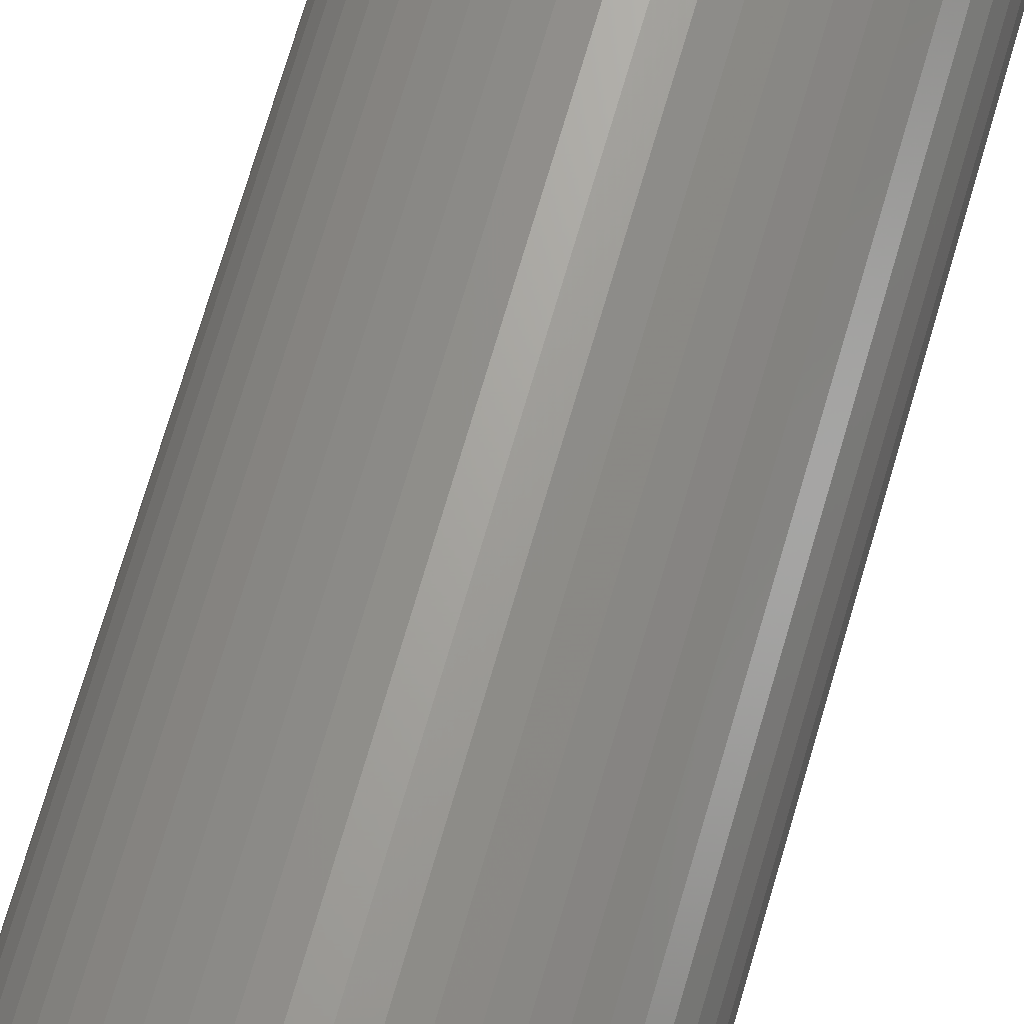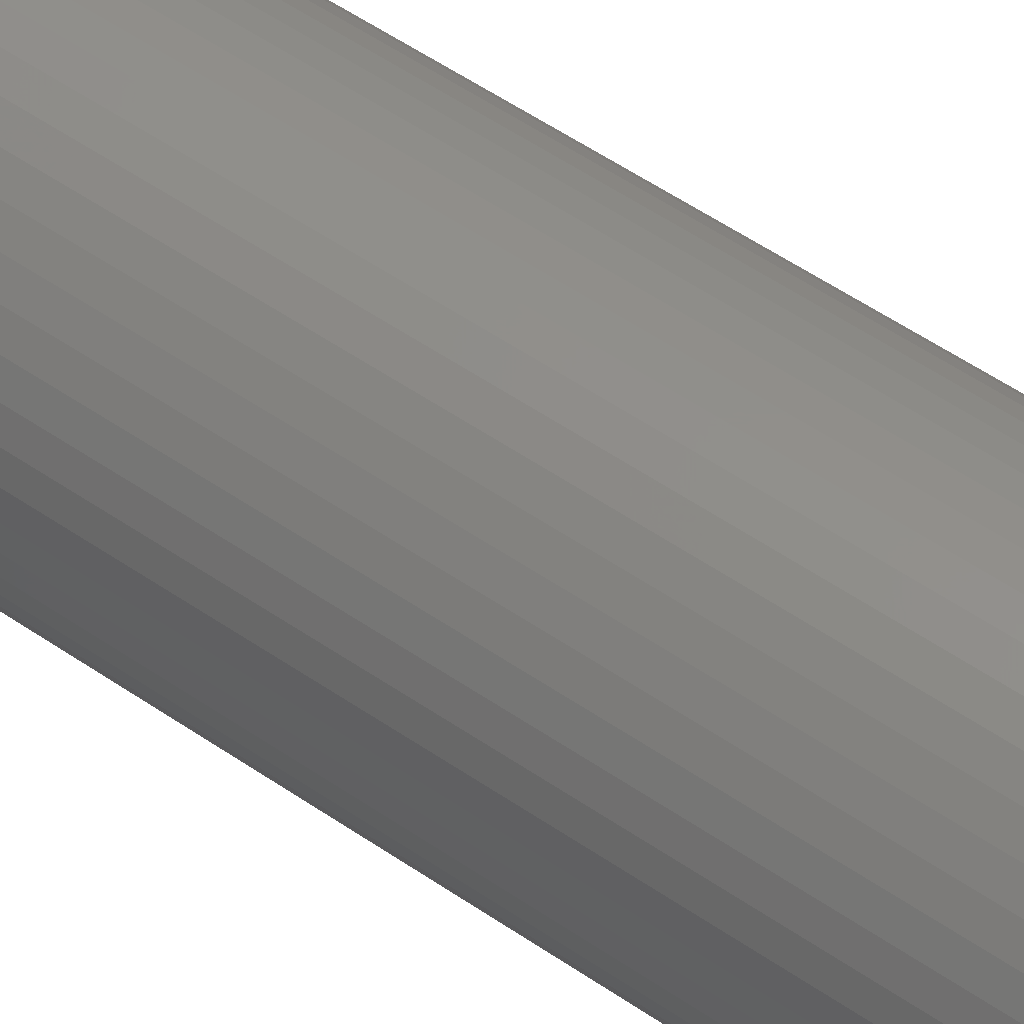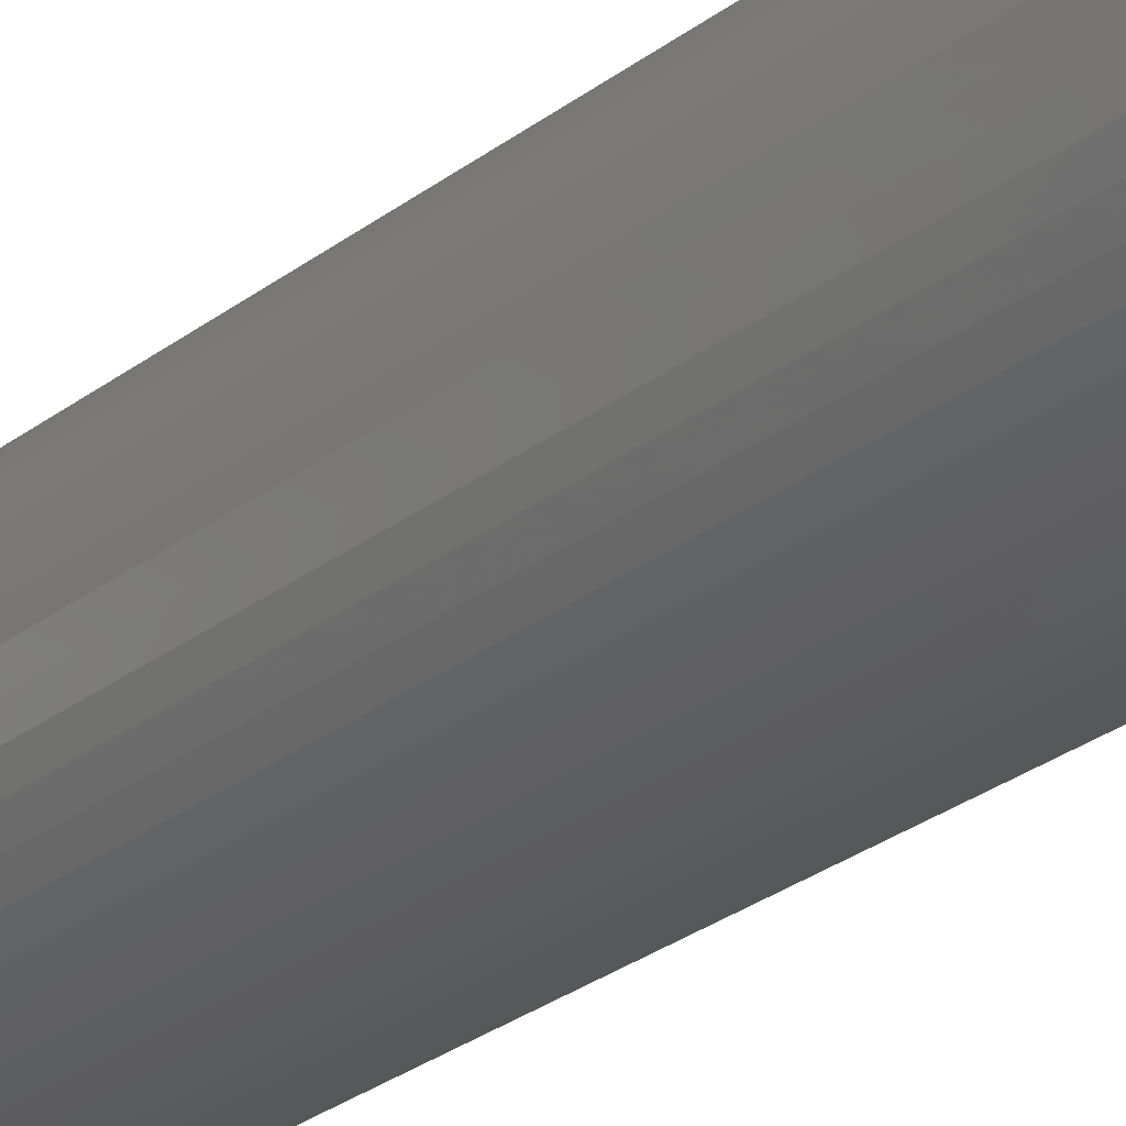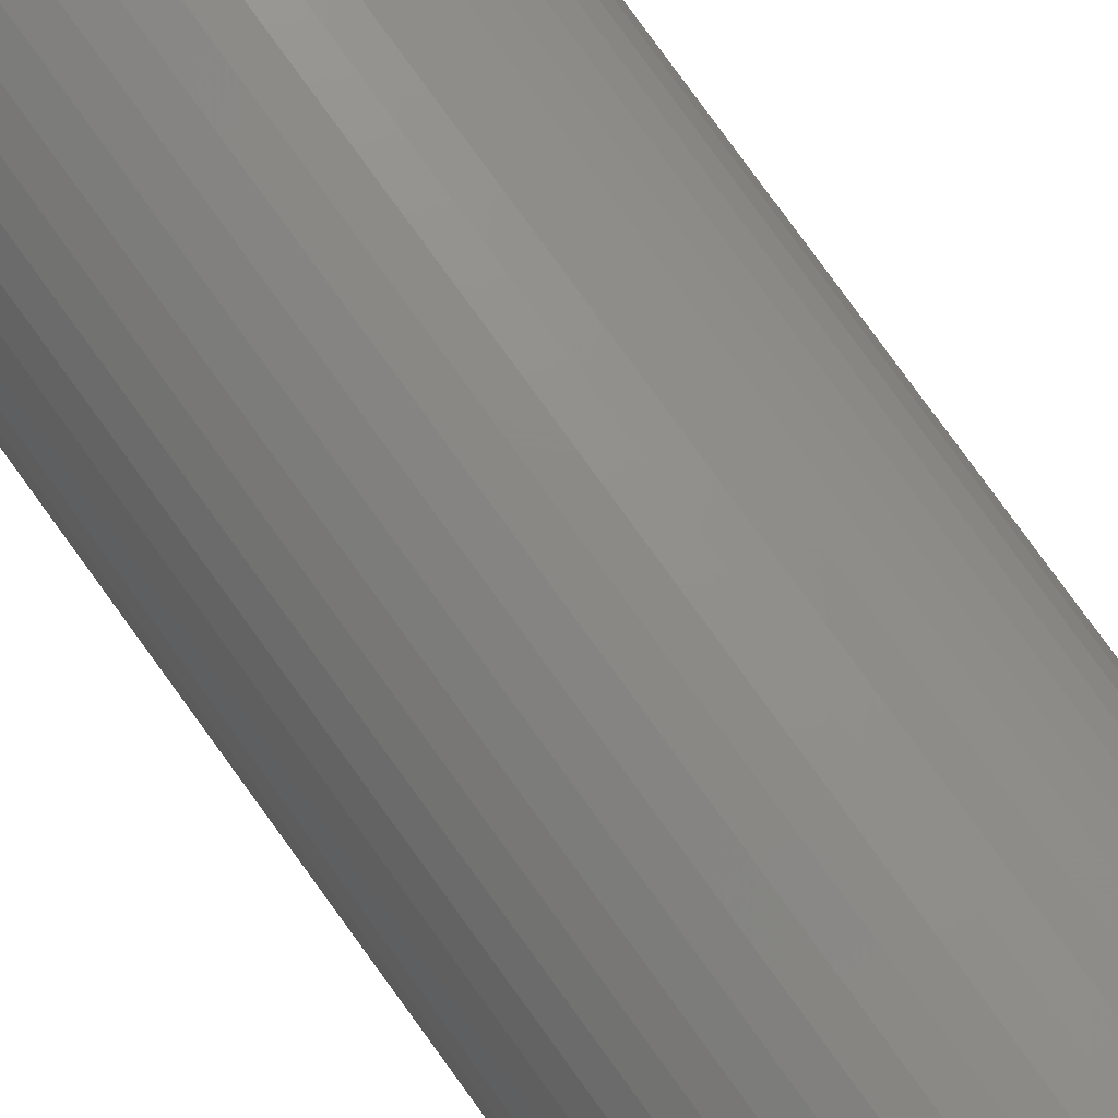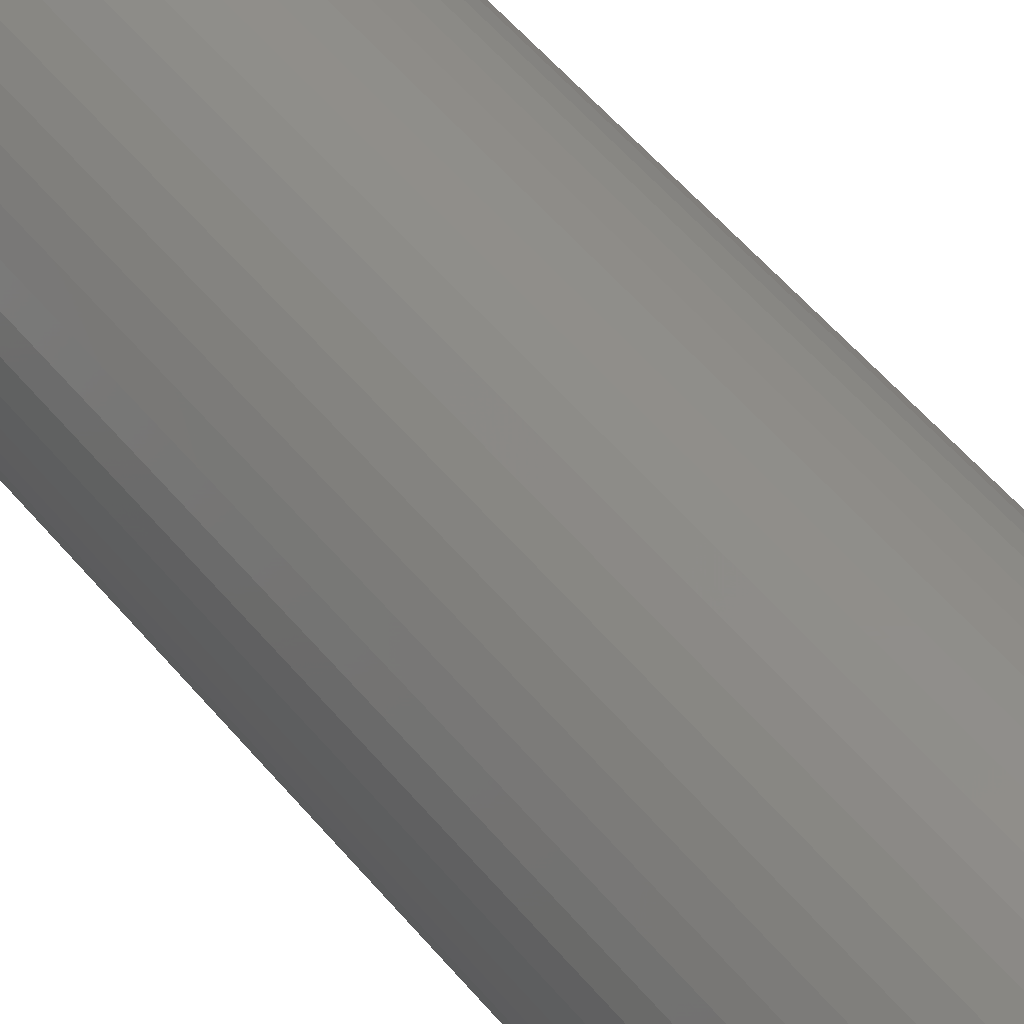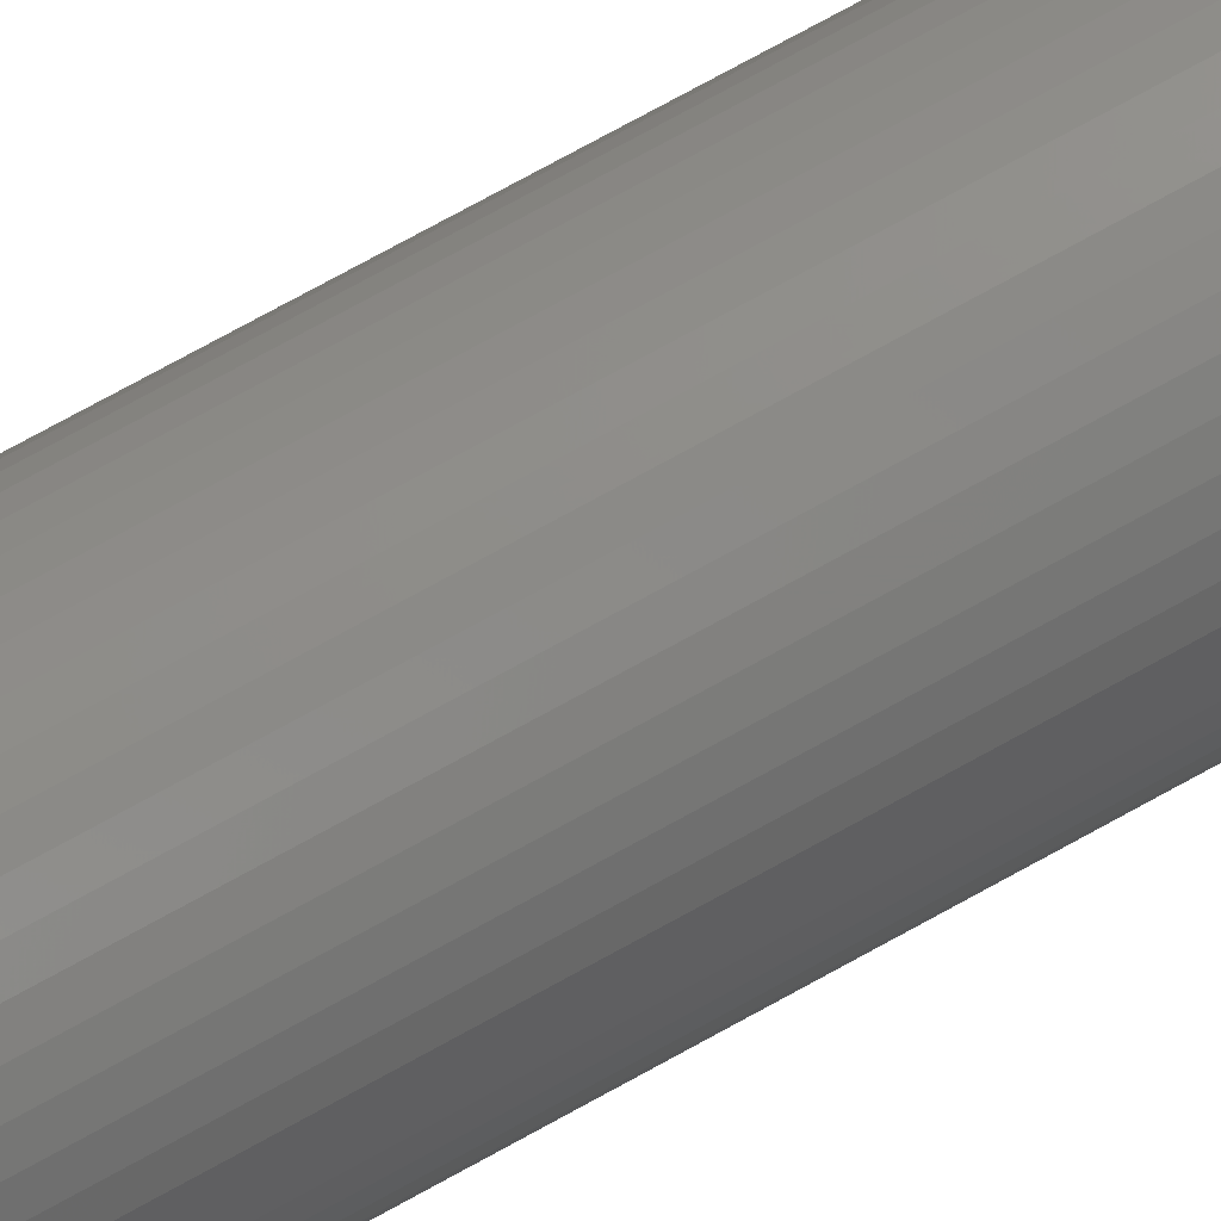
<metadata>
{"format":"stl","ext":"stl","renderer":"f3d","projection":"perspective","resolution":1024,"background":"white","views":[{"elev":67.1,"azim":-164.2,"up":"+Y"},{"elev":50.0,"azim":127.8,"up":"+Y"},{"elev":-25.9,"azim":141.2,"up":"+Y"},{"elev":77.0,"azim":-35.7,"up":"+Y"},{"elev":45.9,"azim":144.7,"up":"+Y"},{"elev":78.4,"azim":-118.5,"up":"+Y"}]}
</metadata>
<code>
# stl→obj: 200 verts, 400 faces
v 5.75 0 30
v 5.705 0.7207 -30
v 5.705 0.7207 30
v 5.75 0 -30
v -5.75 0 -30
v -5.705 0.7207 30
v -5.705 0.7207 -30
v -5.75 0 30
v 0.361 5.739 -30
v -0.361 5.739 30
v 0.361 5.739 30
v -0.361 5.739 -30
v -0.361 -5.739 -30
v 0.361 -5.739 30
v -0.361 -5.739 30
v 0.361 -5.739 -30
v 4.192 3.936 -30
v 3.665 4.43 30
v 4.192 3.936 30
v 3.665 4.43 -30
v -3.665 4.43 -30
v -4.192 3.936 30
v -3.665 4.43 30
v -4.192 3.936 -30
v -1.777 5.469 -30
v -2.448 5.203 30
v -1.777 5.469 30
v -2.448 5.203 -30
v 5.346 2.117 30
v 5.039 2.77 -30
v 5.039 2.77 30
v 5.346 2.117 -30
v 5.569 1.43 -30
v 5.569 1.43 30
v 2.448 5.203 -30
v 1.777 5.469 30
v 2.448 5.203 30
v 1.777 5.469 -30
v 1.077 5.648 30
v 1.077 5.648 -30
v 3.081 4.855 -30
v 3.081 4.855 30
v -5.346 2.117 -30
v -5.039 2.77 30
v -5.039 2.77 -30
v -5.346 2.117 30
v -5.569 1.43 -30
v -5.569 1.43 30
v -1.077 5.648 30
v -1.077 5.648 -30
v 1.077 -5.648 30
v 1.077 -5.648 -30
v 4.652 3.38 30
v 4.652 3.38 -30
v -4.652 3.38 30
v -4.652 3.38 -30
v 5 0 30
v 4.961 0.6267 30
v 5.705 -0.7207 30
v 4.843 1.243 30
v 4.961 -0.6267 30
v 4.649 1.841 30
v 5.569 -1.43 30
v 4.843 -1.243 30
v 4.382 2.409 30
v 4.045 2.939 30
v 3.645 3.423 30
v 3.187 3.853 30
v 2.679 4.222 30
v 2.129 4.524 30
v 1.545 4.755 30
v 0.9369 4.911 30
v 0.314 4.99 30
v -0.314 4.99 30
v -0.9369 4.911 30
v -1.545 4.755 30
v -2.129 4.524 30
v -2.679 4.222 30
v -3.081 4.855 30
v -3.187 3.853 30
v -3.645 3.423 30
v -4.045 2.939 30
v -4.382 2.409 30
v -4.649 1.841 30
v -4.843 1.243 30
v 5.346 -2.117 30
v 4.649 -1.841 30
v 5.039 -2.77 30
v 4.382 -2.409 30
v 4.652 -3.38 30
v 4.045 -2.939 30
v 4.192 -3.936 30
v 3.645 -3.423 30
v 3.665 -4.43 30
v 3.187 -3.853 30
v 3.081 -4.855 30
v 2.679 -4.222 30
v 2.448 -5.203 30
v 2.129 -4.524 30
v 1.777 -5.469 30
v 1.545 -4.755 30
v 0.9369 -4.911 30
v 0.314 -4.99 30
v -0.314 -4.99 30
v -0.9369 -4.911 30
v -1.077 -5.648 30
v -1.545 -4.755 30
v -1.777 -5.469 30
v -2.129 -4.524 30
v -2.448 -5.203 30
v -2.679 -4.222 30
v -3.081 -4.855 30
v -3.187 -3.853 30
v -3.665 -4.43 30
v -3.645 -3.423 30
v -4.192 -3.936 30
v -4.045 -2.939 30
v -4.652 -3.38 30
v -4.382 -2.409 30
v -5.039 -2.77 30
v -4.649 -1.841 30
v -5.346 -2.117 30
v -4.843 -1.243 30
v -5.569 -1.43 30
v -4.961 -0.6267 30
v -5.705 -0.7207 30
v -5 0 30
v -4.961 0.6267 30
v -3.081 4.855 -30
v 5.705 -0.7207 -30
v 5.569 -1.43 -30
v -4.192 -3.936 -30
v -3.665 -4.43 -30
v -5.039 -2.77 -30
v -5.346 -2.117 -30
v -4.652 -3.38 -30
v 5 0 -30
v 4.961 -0.6267 -30
v 4.843 -1.243 -30
v 5.346 -2.117 -30
v 4.961 0.6267 -30
v 4.649 -1.841 -30
v 5.039 -2.77 -30
v 4.843 1.243 -30
v 4.382 -2.409 -30
v 4.652 -3.38 -30
v 4.045 -2.939 -30
v 4.192 -3.936 -30
v 3.645 -3.423 -30
v 3.665 -4.43 -30
v 3.187 -3.853 -30
v 3.081 -4.855 -30
v 2.679 -4.222 -30
v 2.448 -5.203 -30
v 2.129 -4.524 -30
v 1.777 -5.469 -30
v 1.545 -4.755 -30
v 0.9369 -4.911 -30
v 0.314 -4.99 -30
v -0.314 -4.99 -30
v -0.9369 -4.911 -30
v -1.077 -5.648 -30
v -1.545 -4.755 -30
v -1.777 -5.469 -30
v -2.129 -4.524 -30
v -2.448 -5.203 -30
v -2.679 -4.222 -30
v -3.081 -4.855 -30
v -3.187 -3.853 -30
v -3.645 -3.423 -30
v -4.045 -2.939 -30
v -4.382 -2.409 -30
v -4.649 -1.841 -30
v -5.569 -1.43 -30
v -4.843 -1.243 -30
v 4.649 1.841 -30
v 4.382 2.409 -30
v 4.045 2.939 -30
v 3.645 3.423 -30
v 3.187 3.853 -30
v 2.679 4.222 -30
v 2.129 4.524 -30
v 1.545 4.755 -30
v 0.9369 4.911 -30
v 0.314 4.99 -30
v -0.314 4.99 -30
v -0.9369 4.911 -30
v -1.545 4.755 -30
v -2.129 4.524 -30
v -2.679 4.222 -30
v -3.187 3.853 -30
v -3.645 3.423 -30
v -4.045 2.939 -30
v -4.382 2.409 -30
v -4.649 1.841 -30
v -4.843 1.243 -30
v -4.961 0.6267 -30
v -5 0 -30
v -4.961 -0.6267 -30
v -5.705 -0.7207 -30
f 1 2 3
f 2 1 4
f 5 6 7
f 6 5 8
f 9 10 11
f 10 9 12
f 13 14 15
f 14 13 16
f 17 18 19
f 18 17 20
f 21 22 23
f 22 21 24
f 25 26 27
f 26 25 28
f 29 30 31
f 30 29 32
f 3 33 34
f 33 3 2
f 35 36 37
f 36 35 38
f 38 39 36
f 39 38 40
f 41 37 42
f 37 41 35
f 43 44 45
f 44 43 46
f 47 46 43
f 46 47 48
f 12 49 10
f 49 12 50
f 16 51 14
f 51 16 52
f 34 32 29
f 32 34 33
f 53 17 19
f 17 53 54
f 31 54 53
f 54 31 30
f 40 11 39
f 11 40 9
f 20 42 18
f 42 20 41
f 45 55 56
f 55 45 44
f 56 22 24
f 22 56 55
f 7 48 47
f 48 7 6
f 57 1 3
f 58 3 34
f 1 57 59
f 60 34 29
f 61 59 57
f 62 29 31
f 59 61 63
f 64 63 61
f 3 58 57
f 34 60 58
f 65 31 53
f 29 62 60
f 31 65 62
f 66 53 19
f 53 66 65
f 67 19 18
f 19 67 66
f 18 68 67
f 42 68 18
f 42 69 68
f 37 69 42
f 37 70 69
f 36 70 37
f 36 71 70
f 39 71 36
f 39 72 71
f 11 72 39
f 11 73 72
f 11 74 73
f 10 74 11
f 10 75 74
f 49 75 10
f 49 76 75
f 27 76 49
f 27 77 76
f 26 77 27
f 26 78 77
f 79 78 26
f 79 80 78
f 23 80 79
f 80 23 81
f 22 81 23
f 81 22 82
f 55 82 22
f 82 55 83
f 44 83 55
f 83 44 84
f 46 84 44
f 48 85 46
f 84 46 85
f 63 64 86
f 87 86 64
f 86 87 88
f 89 88 87
f 88 89 90
f 91 90 89
f 90 91 92
f 93 92 91
f 92 93 94
f 95 94 93
f 95 96 94
f 97 96 95
f 97 98 96
f 99 98 97
f 99 100 98
f 101 100 99
f 101 51 100
f 102 51 101
f 102 14 51
f 103 14 102
f 104 14 103
f 104 15 14
f 105 15 104
f 105 106 15
f 107 106 105
f 107 108 106
f 109 108 107
f 109 110 108
f 111 110 109
f 111 112 110
f 113 112 111
f 114 113 115
f 113 114 112
f 116 115 117
f 115 116 114
f 118 117 119
f 120 119 121
f 117 118 116
f 122 121 123
f 124 123 125
f 119 120 118
f 126 125 127
f 85 48 128
f 6 128 48
f 121 122 120
f 128 6 127
f 123 124 122
f 8 127 6
f 125 126 124
f 127 8 126
f 28 79 26
f 79 28 129
f 129 23 79
f 23 129 21
f 50 27 49
f 27 50 25
f 63 130 59
f 130 63 131
f 132 114 116
f 114 132 133
f 134 122 135
f 122 134 120
f 136 120 134
f 120 136 118
f 137 4 130
f 138 130 131
f 4 137 2
f 139 131 140
f 141 2 137
f 142 140 143
f 2 141 33
f 144 33 141
f 130 138 137
f 131 139 138
f 145 143 146
f 140 142 139
f 143 145 142
f 147 146 148
f 146 147 145
f 149 148 150
f 148 149 147
f 150 151 149
f 152 151 150
f 152 153 151
f 154 153 152
f 154 155 153
f 156 155 154
f 156 157 155
f 52 157 156
f 52 158 157
f 16 158 52
f 16 159 158
f 16 160 159
f 13 160 16
f 13 161 160
f 162 161 13
f 162 163 161
f 164 163 162
f 164 165 163
f 166 165 164
f 166 167 165
f 168 167 166
f 168 169 167
f 133 169 168
f 169 133 170
f 132 170 133
f 170 132 171
f 136 171 132
f 171 136 172
f 134 172 136
f 172 134 173
f 135 173 134
f 174 175 135
f 173 135 175
f 33 144 32
f 176 32 144
f 32 176 30
f 177 30 176
f 30 177 54
f 178 54 177
f 54 178 17
f 179 17 178
f 17 179 20
f 180 20 179
f 180 41 20
f 181 41 180
f 181 35 41
f 182 35 181
f 182 38 35
f 183 38 182
f 183 40 38
f 184 40 183
f 184 9 40
f 185 9 184
f 186 9 185
f 186 12 9
f 187 12 186
f 187 50 12
f 188 50 187
f 188 25 50
f 189 25 188
f 189 28 25
f 190 28 189
f 190 129 28
f 191 129 190
f 21 191 192
f 191 21 129
f 24 192 193
f 192 24 21
f 56 193 194
f 45 194 195
f 193 56 24
f 43 195 196
f 47 196 197
f 194 45 56
f 7 197 198
f 175 174 199
f 200 199 174
f 195 43 45
f 199 200 198
f 196 47 43
f 5 198 200
f 197 7 47
f 198 5 7
f 154 96 98
f 96 154 152
f 88 140 86
f 140 88 143
f 59 4 1
f 4 59 130
f 132 118 136
f 118 132 116
f 135 124 174
f 124 135 122
f 150 92 94
f 92 150 148
f 156 98 100
f 98 156 154
f 52 100 51
f 100 52 156
f 90 143 88
f 143 90 146
f 92 146 90
f 146 92 148
f 86 131 63
f 131 86 140
f 162 15 106
f 15 162 13
f 166 108 110
f 108 166 164
f 133 112 114
f 112 133 168
f 174 126 200
f 126 174 124
f 200 8 5
f 8 200 126
f 152 94 96
f 94 152 150
f 164 106 108
f 106 164 162
f 168 110 112
f 110 168 166
f 85 195 84
f 195 85 196
f 177 66 178
f 66 177 65
f 183 70 71
f 70 183 182
f 189 76 77
f 76 189 188
f 84 194 83
f 194 84 195
f 139 61 138
f 61 139 64
f 180 67 68
f 67 180 179
f 182 69 70
f 69 182 181
f 82 192 81
f 192 82 193
f 188 75 76
f 75 188 187
f 192 80 81
f 80 192 191
f 137 58 141
f 58 137 57
f 169 115 113
f 115 169 170
f 119 173 121
f 173 119 172
f 153 99 97
f 99 153 155
f 178 67 179
f 67 178 66
f 186 73 74
f 73 186 185
f 184 71 72
f 71 184 183
f 181 68 69
f 68 181 180
f 127 197 128
f 197 127 198
f 83 193 82
f 193 83 194
f 187 74 75
f 74 187 186
f 191 78 80
f 78 191 190
f 190 77 78
f 77 190 189
f 138 57 137
f 57 138 61
f 149 91 147
f 91 149 93
f 115 171 117
f 171 115 170
f 158 103 102
f 103 158 159
f 176 65 177
f 65 176 62
f 144 62 176
f 62 144 60
f 141 60 144
f 60 141 58
f 185 72 73
f 72 185 184
f 128 196 85
f 196 128 197
f 145 87 142
f 87 145 89
f 142 64 139
f 64 142 87
f 147 89 145
f 89 147 91
f 165 111 109
f 111 165 167
f 161 107 105
f 107 161 163
f 160 105 104
f 105 160 161
f 125 198 127
f 198 125 199
f 121 175 123
f 175 121 173
f 155 101 99
f 101 155 157
f 157 102 101
f 102 157 158
f 149 95 93
f 95 149 151
f 159 104 103
f 104 159 160
f 123 199 125
f 199 123 175
f 117 172 119
f 172 117 171
f 151 97 95
f 97 151 153
f 167 113 111
f 113 167 169
f 163 109 107
f 109 163 165

</code>
